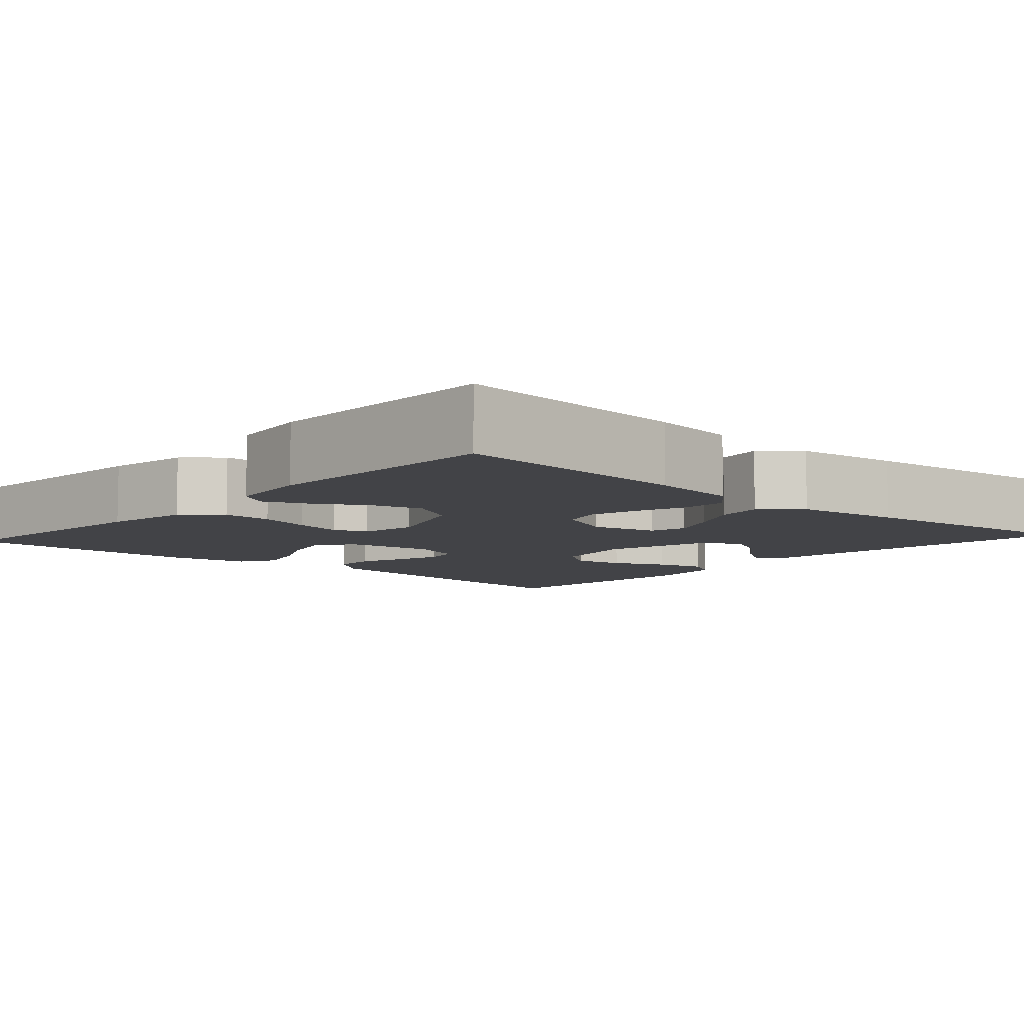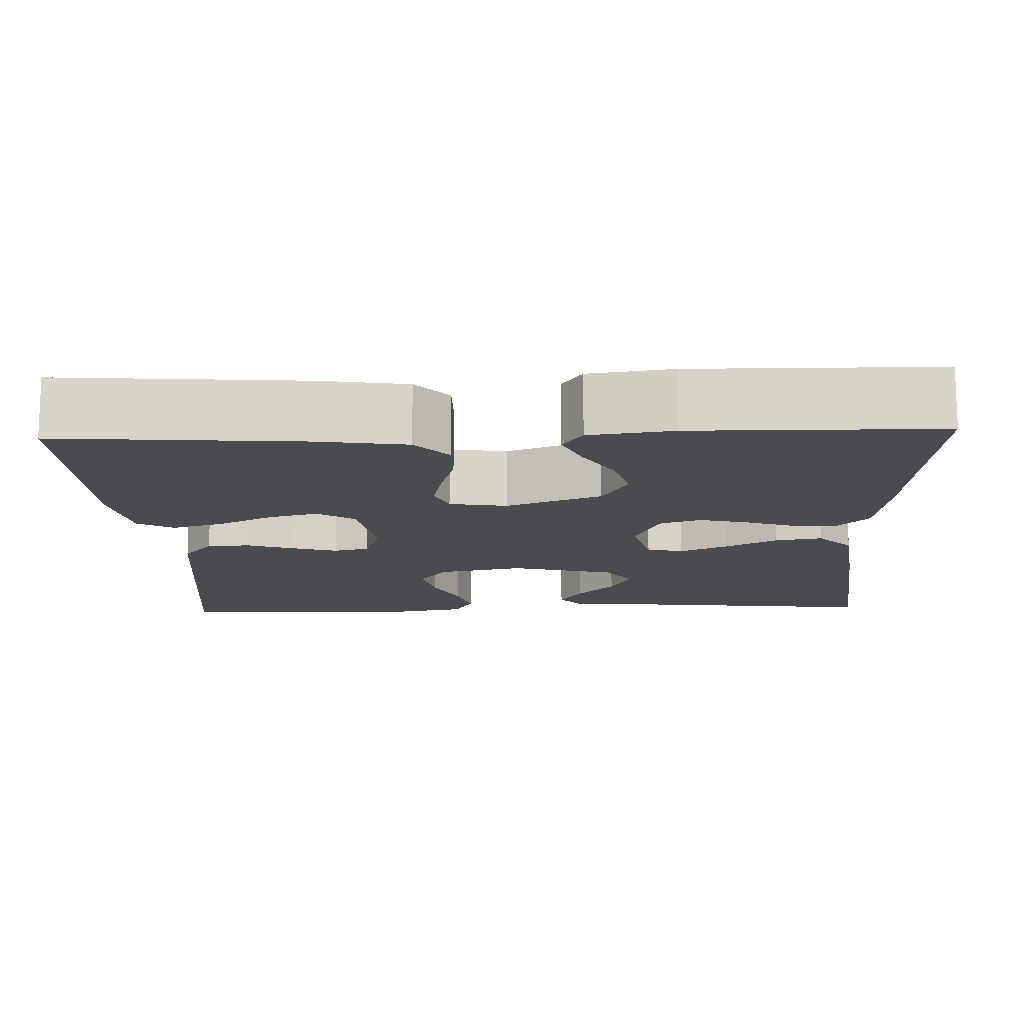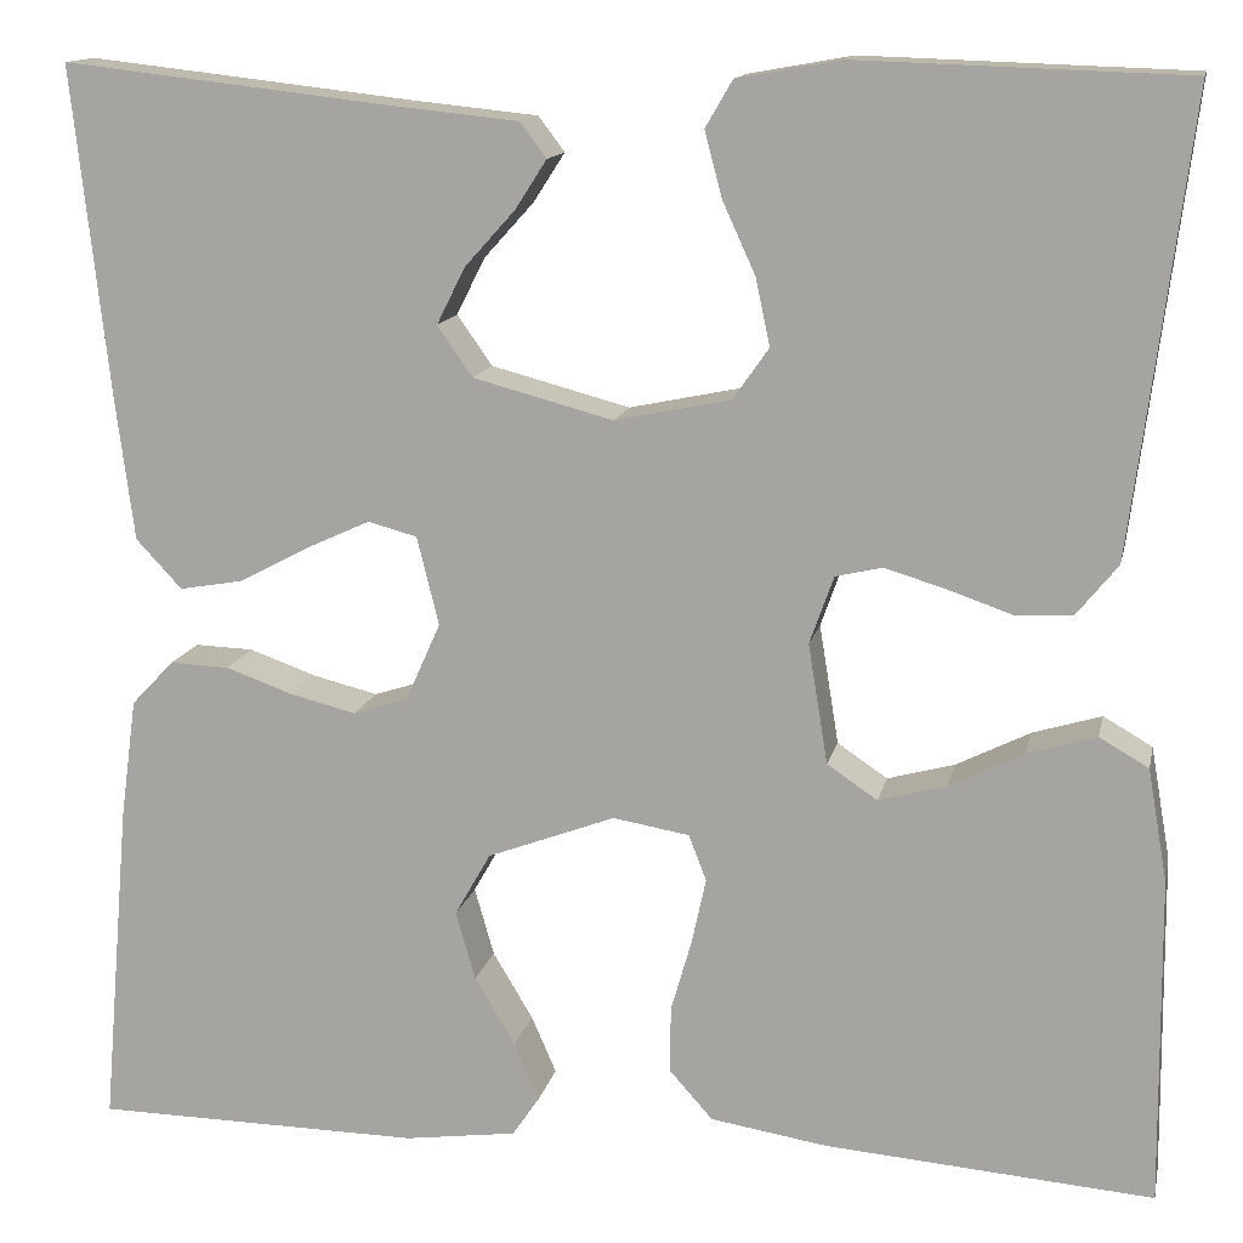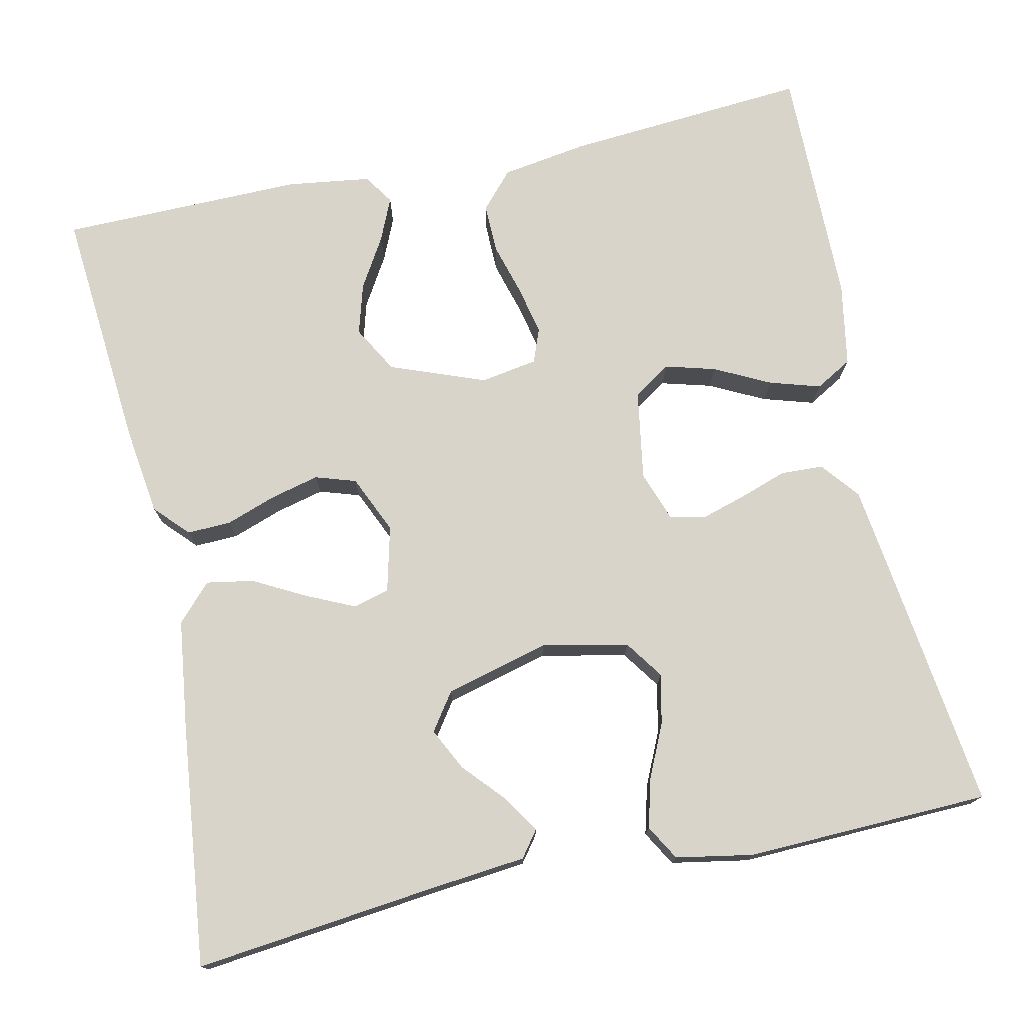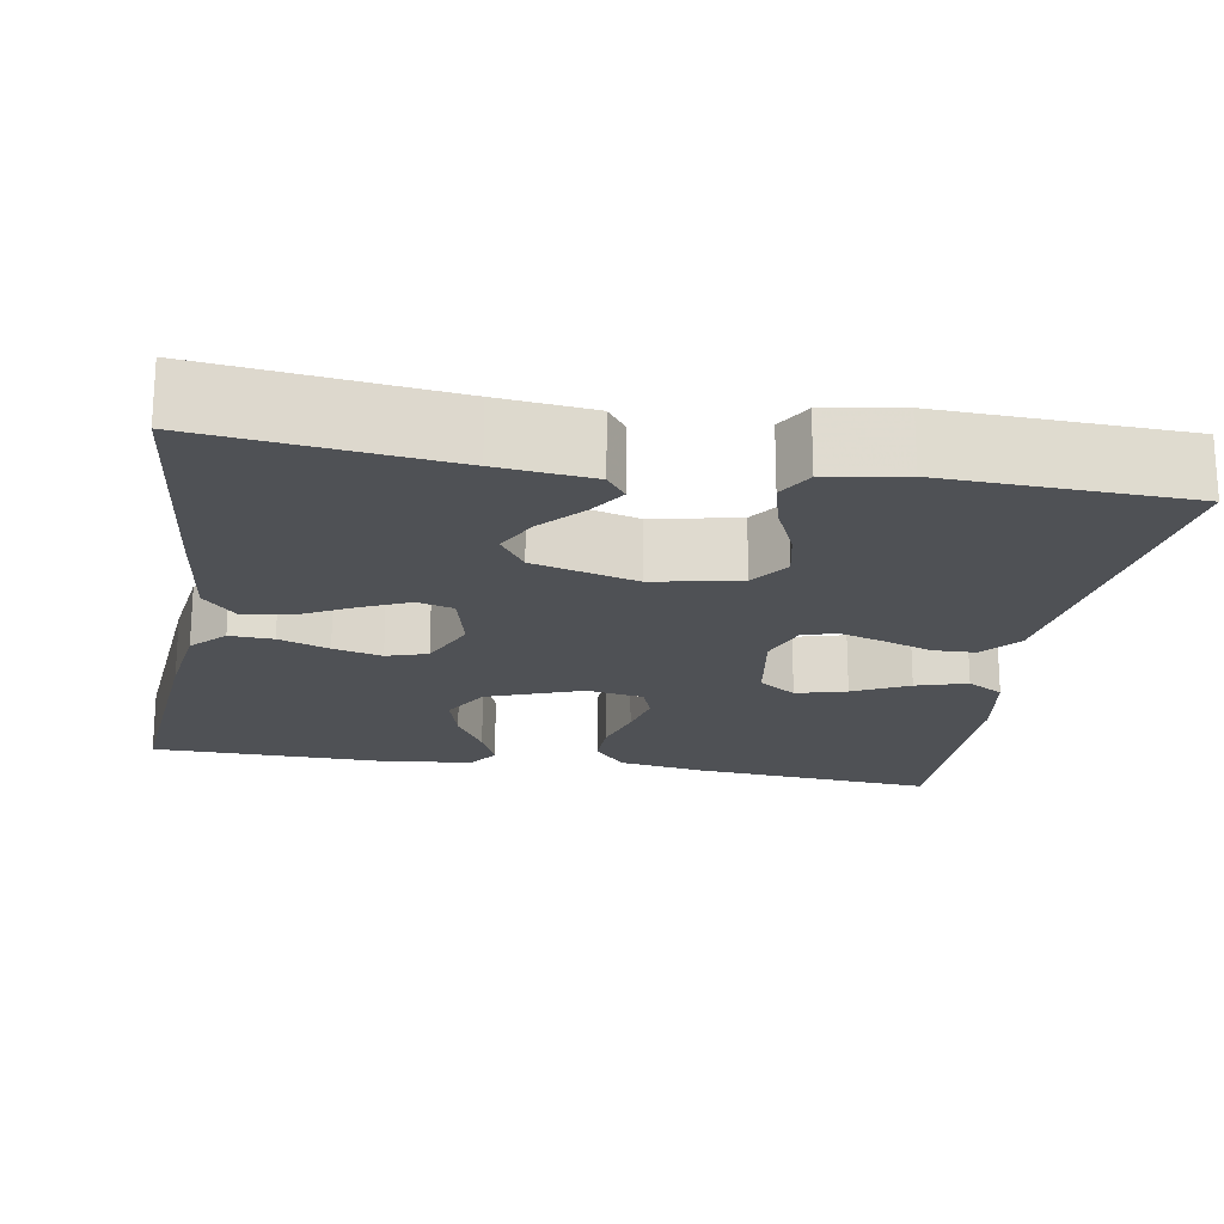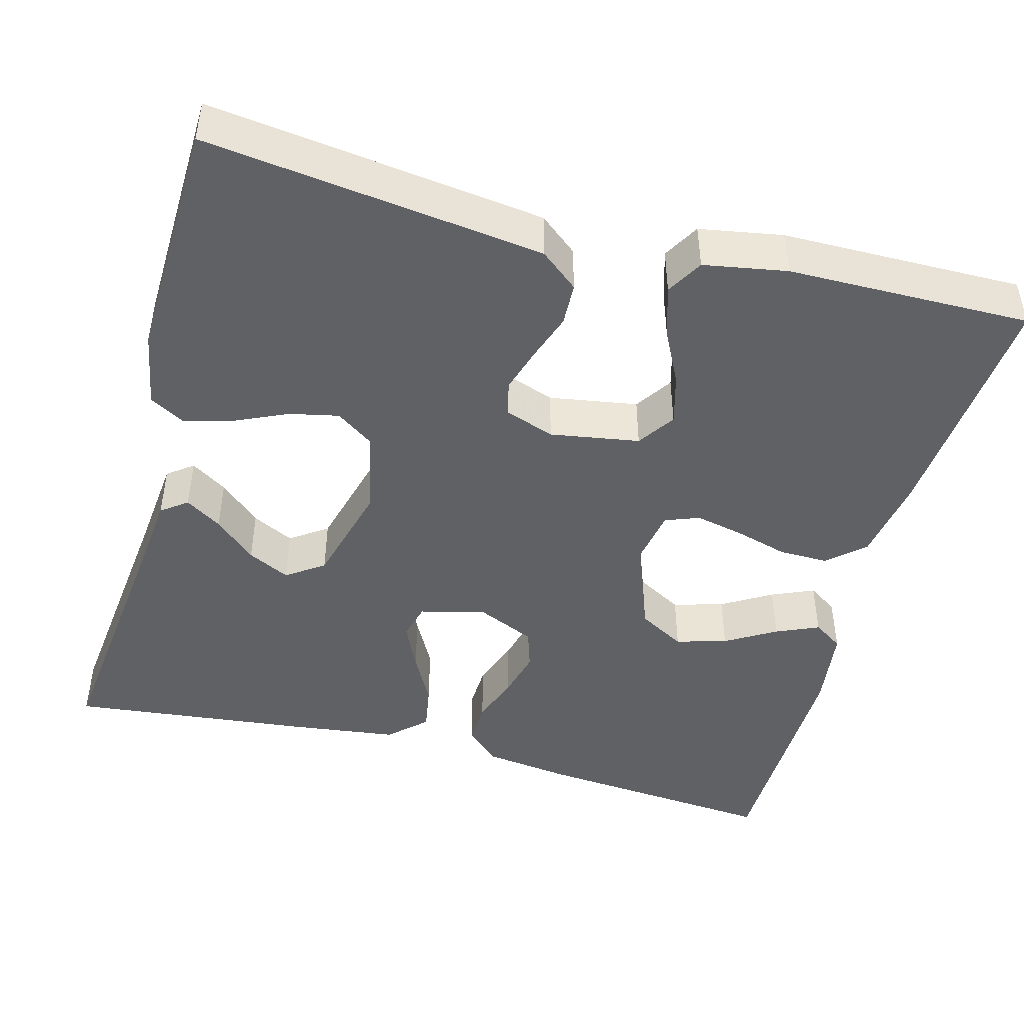
<metadata>
{"format":"obj","ext":"obj","renderer":"f3d","projection":"perspective","resolution":1024,"background":"white","views":[{"elev":-7.5,"azim":-132.1,"up":"+Y"},{"elev":-13.7,"azim":-177.8,"up":"+Y"},{"elev":13.6,"azim":11.9,"up":"+Z"},{"elev":75.0,"azim":-12.1,"up":"+Y"},{"elev":-19.9,"azim":-9.8,"up":"+Y"},{"elev":-45.7,"azim":75.0,"up":"+Y"}]}
</metadata>
<code>
v 0.5 0.07 0.5
v 0.462 0.07 0.2
v 0.447 0.07 0.084
v 0.409 0.07 0.037
v 0.356 0.07 0.035
v 0.298 0.07 0.055
v 0.242 0.07 0.072
v 0.199 0.07 0.062
v 0.177 0.07 0
v 0.195 0.07 -0.11
v 0.241 0.07 -0.141
v 0.303 0.07 -0.124
v 0.371 0.07 -0.09
v 0.434 0.07 -0.071
v 0.479 0.07 -0.097
v 0.497 0.07 -0.2
v 0.5 0.07 -0.5
v 0.2 0.07 -0.476
v 0.093 0.07 -0.459
v 0.053 0.07 -0.414
v 0.054 0.07 -0.353
v 0.073 0.07 -0.287
v 0.086 0.07 -0.227
v 0.07 0.07 -0.185
v 0 0.07 -0.173
v -0.117 0.07 -0.217
v -0.15 0.07 -0.275
v -0.132 0.07 -0.338
v -0.095 0.07 -0.4
v -0.072 0.07 -0.453
v -0.097 0.07 -0.49
v -0.2 0.07 -0.504
v -0.5 0.07 -0.5
v -0.474 0.07 -0.2
v -0.459 0.07 -0.09
v -0.42 0.07 -0.049
v -0.366 0.07 -0.051
v -0.304 0.07 -0.073
v -0.244 0.07 -0.088
v -0.194 0.07 -0.072
v -0.162 0.07 0
v -0.182 0.07 0.081
v -0.227 0.07 0.093
v -0.286 0.07 0.066
v -0.35 0.07 0.032
v -0.408 0.07 0.022
v -0.45 0.07 0.067
v -0.467 0.07 0.2
v -0.5 0.07 0.5
v -0.2 0.07 0.466
v -0.083 0.07 0.454
v -0.059 0.07 0.422
v -0.088 0.07 0.377
v -0.134 0.07 0.326
v -0.16 0.07 0.274
v -0.128 0.07 0.228
v 0 0.07 0.194
v 0.106 0.07 0.216
v 0.139 0.07 0.263
v 0.126 0.07 0.324
v 0.096 0.07 0.39
v 0.08 0.07 0.45
v 0.105 0.07 0.493
v 0.2 0.07 0.51
v 0.5 0 0.5
v 0.462 0 0.2
v 0.447 0 0.084
v 0.409 0 0.037
v 0.356 0 0.035
v 0.298 0 0.055
v 0.242 0 0.072
v 0.199 0 0.062
v 0.177 0 0
v 0.195 0 -0.11
v 0.241 0 -0.141
v 0.303 0 -0.124
v 0.371 0 -0.09
v 0.434 0 -0.071
v 0.479 0 -0.097
v 0.497 0 -0.2
v 0.5 0 -0.5
v 0.2 0 -0.476
v 0.093 0 -0.459
v 0.053 0 -0.414
v 0.054 0 -0.353
v 0.073 0 -0.287
v 0.086 0 -0.227
v 0.07 0 -0.185
v 0 0 -0.173
v -0.117 0 -0.217
v -0.15 0 -0.275
v -0.132 0 -0.338
v -0.095 0 -0.4
v -0.072 0 -0.453
v -0.097 0 -0.49
v -0.2 0 -0.504
v -0.5 0 -0.5
v -0.474 0 -0.2
v -0.459 0 -0.09
v -0.42 0 -0.049
v -0.366 0 -0.051
v -0.304 0 -0.073
v -0.244 0 -0.088
v -0.194 0 -0.072
v -0.162 0 0
v -0.182 0 0.081
v -0.227 0 0.093
v -0.286 0 0.066
v -0.35 0 0.032
v -0.408 0 0.022
v -0.45 0 0.067
v -0.467 0 0.2
v -0.5 0 0.5
v -0.2 0 0.466
v -0.083 0 0.454
v -0.059 0 0.422
v -0.088 0 0.377
v -0.134 0 0.326
v -0.16 0 0.274
v -0.128 0 0.228
v 0 0 0.194
v 0.106 0 0.216
v 0.139 0 0.263
v 0.126 0 0.324
v 0.096 0 0.39
v 0.08 0 0.45
v 0.105 0 0.493
v 0.2 0 0.51
f 4 5 6
f 3 4 6
f 2 3 6
f 1 2 6
f 64 1 6
f 63 64 6
f 62 63 6
f 61 62 6
f 60 61 6
f 59 60 6 7
f 58 59 7 8
f 57 58 8 9
f 56 57 9 10
f 52 53 54
f 51 52 54
f 50 51 54
f 50 54 55
f 49 50 55
f 48 49 55
f 47 48 55
f 46 47 55
f 45 46 55
f 44 45 55
f 43 44 55 56
f 36 37 38
f 35 36 38
f 34 35 38
f 33 34 38
f 32 33 38
f 31 32 38
f 30 31 38
f 29 30 38
f 28 29 38
f 27 28 38 39
f 26 27 39 40
f 20 21 22
f 19 20 22
f 18 19 22
f 17 18 22
f 16 17 22
f 15 16 22
f 14 15 22
f 13 14 22
f 12 13 22
f 11 12 22 23
f 10 11 23 24
f 42 43 56
f 10 24 25
f 56 10 25
f 42 56 25
f 41 42 25
f 25 26 40 41
f 70 69 68
f 70 68 67
f 70 67 66
f 70 66 65
f 70 65 128
f 70 128 127
f 70 127 126
f 70 126 125
f 70 125 124
f 71 70 124 123
f 72 71 123 122
f 73 72 122 121
f 74 73 121 120
f 118 117 116
f 118 116 115
f 118 115 114
f 119 118 114
f 119 114 113
f 119 113 112
f 119 112 111
f 119 111 110
f 119 110 109
f 119 109 108
f 120 119 108 107
f 102 101 100
f 102 100 99
f 102 99 98
f 102 98 97
f 102 97 96
f 102 96 95
f 102 95 94
f 102 94 93
f 102 93 92
f 103 102 92 91
f 104 103 91 90
f 86 85 84
f 86 84 83
f 86 83 82
f 86 82 81
f 86 81 80
f 86 80 79
f 86 79 78
f 86 78 77
f 86 77 76
f 87 86 76 75
f 88 87 75 74
f 120 107 106
f 89 88 74
f 89 74 120
f 89 120 106
f 89 106 105
f 105 104 90 89
f 1 65 66 2
f 2 66 67 3
f 3 67 68 4
f 4 68 69 5
f 5 69 70 6
f 6 70 71 7
f 7 71 72 8
f 8 72 73 9
f 9 73 74 10
f 10 74 75 11
f 11 75 76 12
f 12 76 77 13
f 13 77 78 14
f 14 78 79 15
f 15 79 80 16
f 16 80 81 17
f 17 81 82 18
f 18 82 83 19
f 19 83 84 20
f 20 84 85 21
f 21 85 86 22
f 22 86 87 23
f 23 87 88 24
f 24 88 89 25
f 25 89 90 26
f 26 90 91 27
f 27 91 92 28
f 28 92 93 29
f 29 93 94 30
f 30 94 95 31
f 31 95 96 32
f 32 96 97 33
f 33 97 98 34
f 34 98 99 35
f 35 99 100 36
f 36 100 101 37
f 37 101 102 38
f 38 102 103 39
f 39 103 104 40
f 40 104 105 41
f 41 105 106 42
f 42 106 107 43
f 43 107 108 44
f 44 108 109 45
f 45 109 110 46
f 46 110 111 47
f 47 111 112 48
f 48 112 113 49
f 49 113 114 50
f 50 114 115 51
f 51 115 116 52
f 52 116 117 53
f 53 117 118 54
f 54 118 119 55
f 55 119 120 56
f 56 120 121 57
f 57 121 122 58
f 58 122 123 59
f 59 123 124 60
f 60 124 125 61
f 61 125 126 62
f 62 126 127 63
f 63 127 128 64
f 64 128 65 1

</code>
